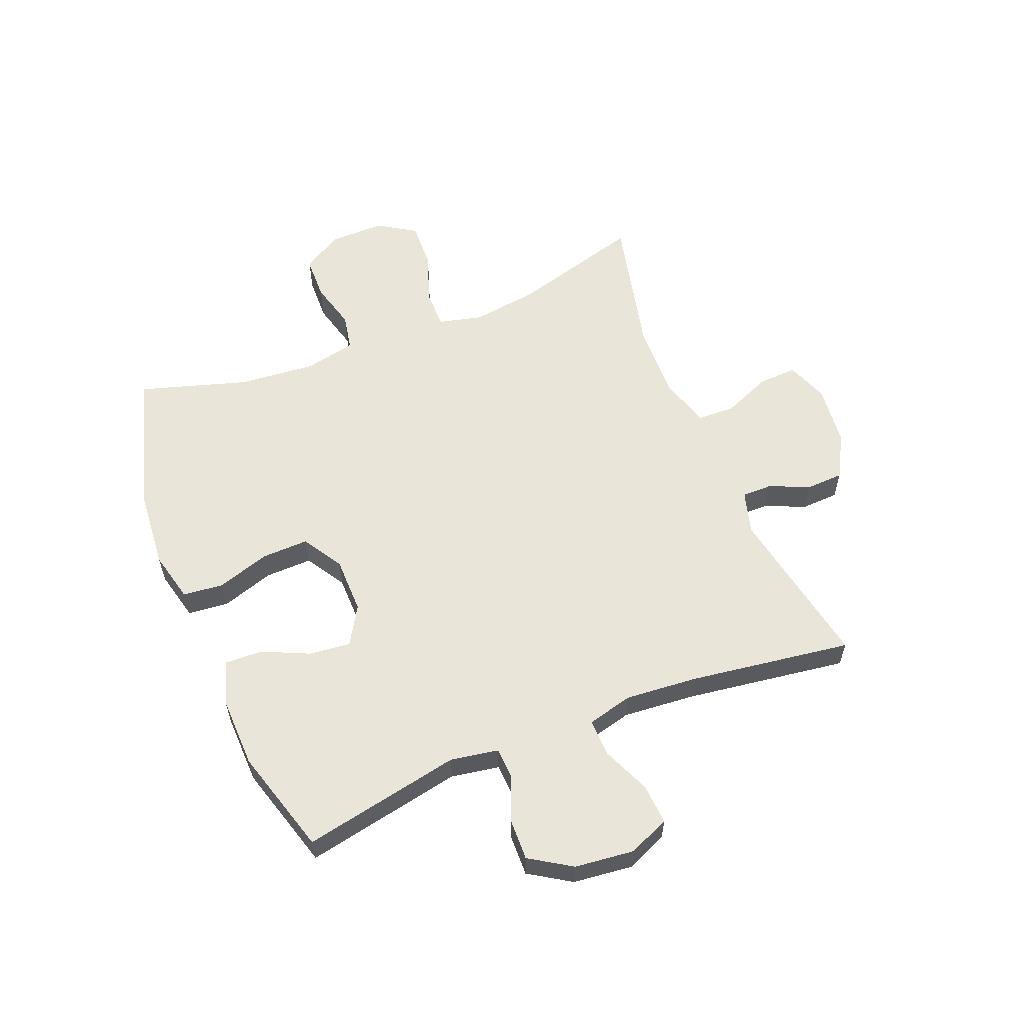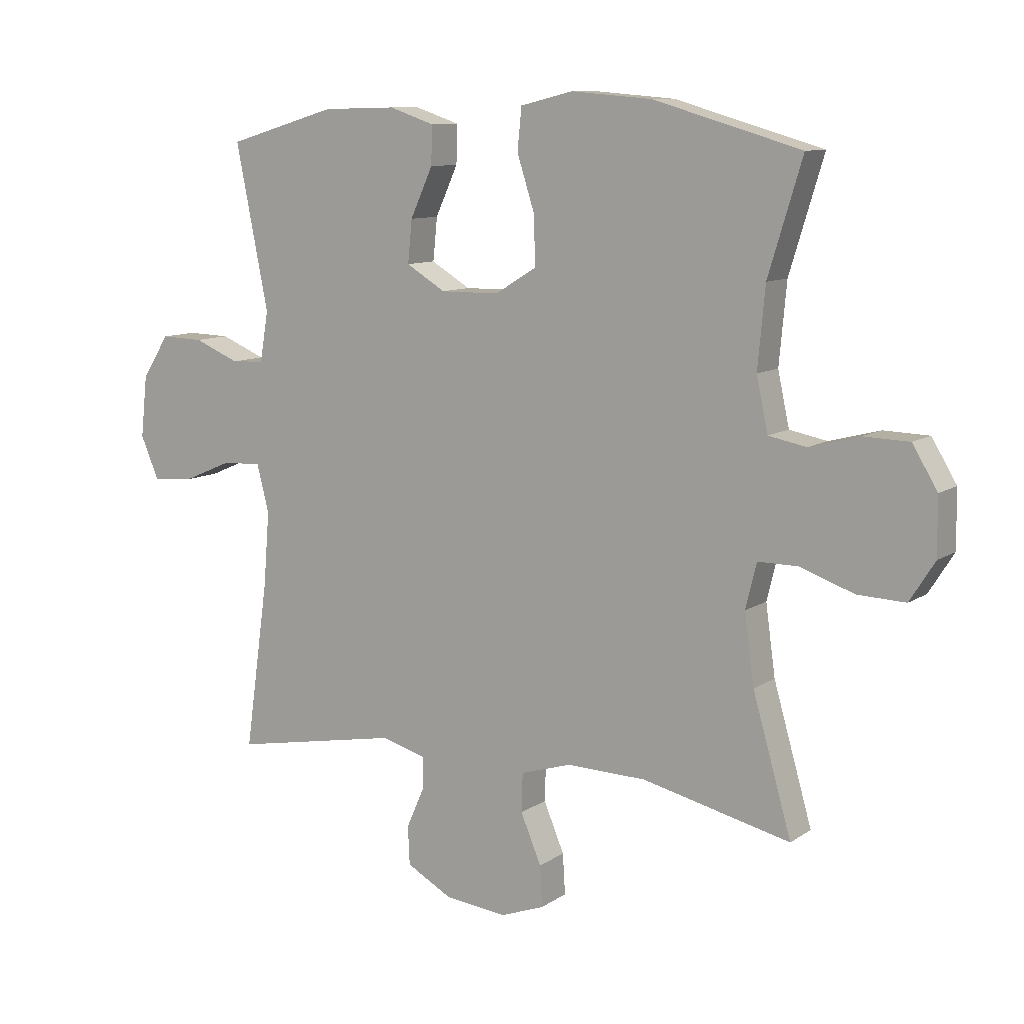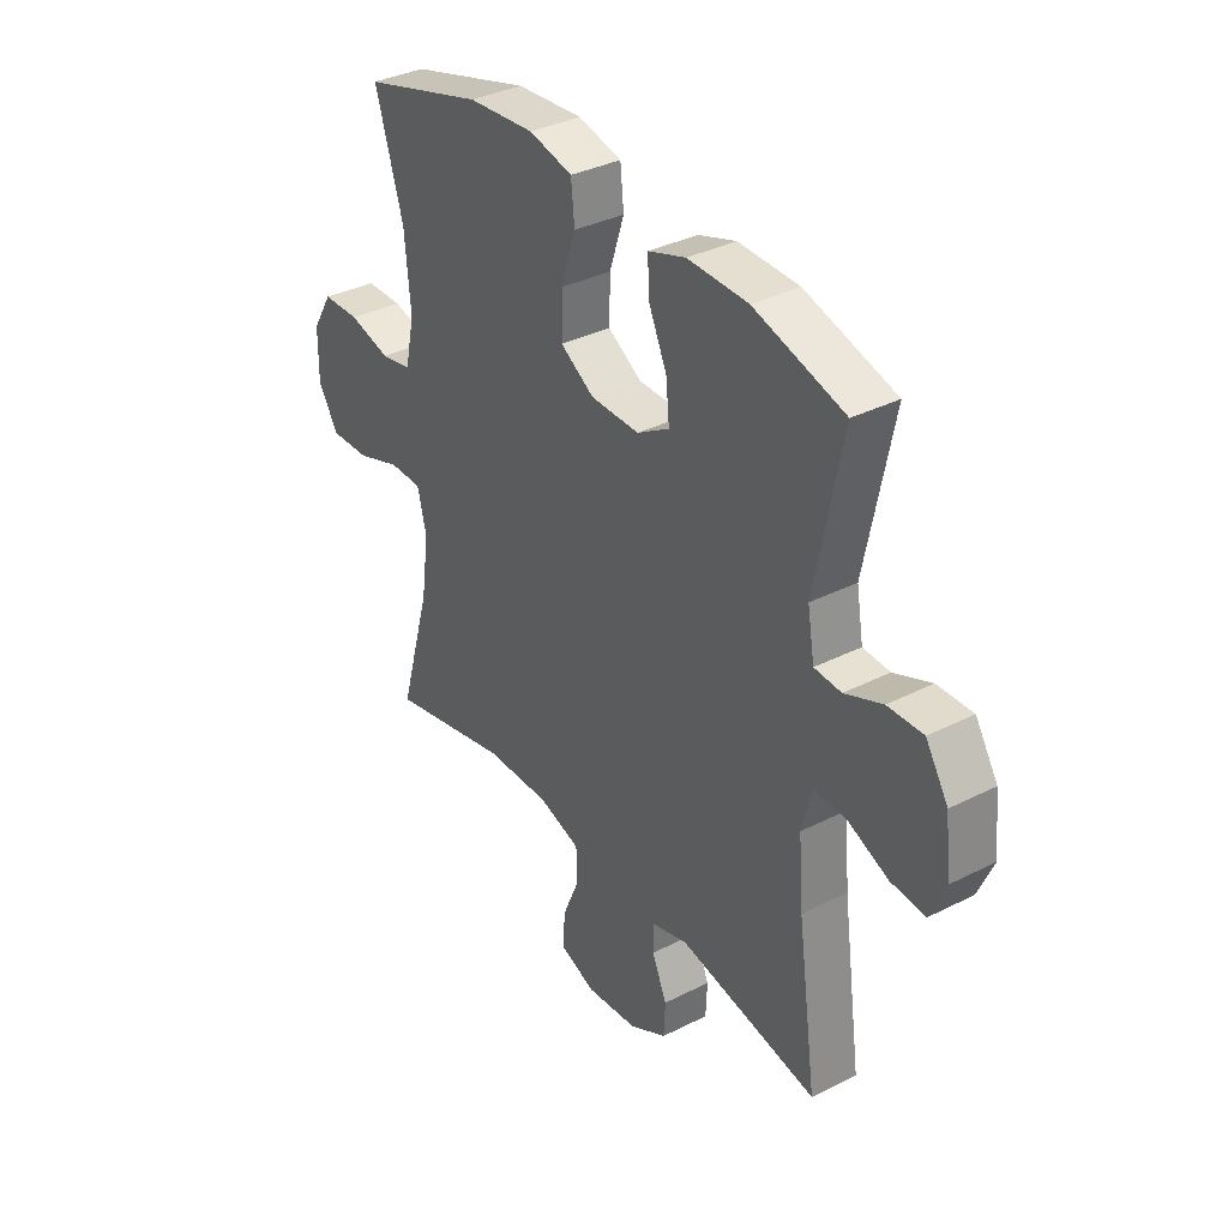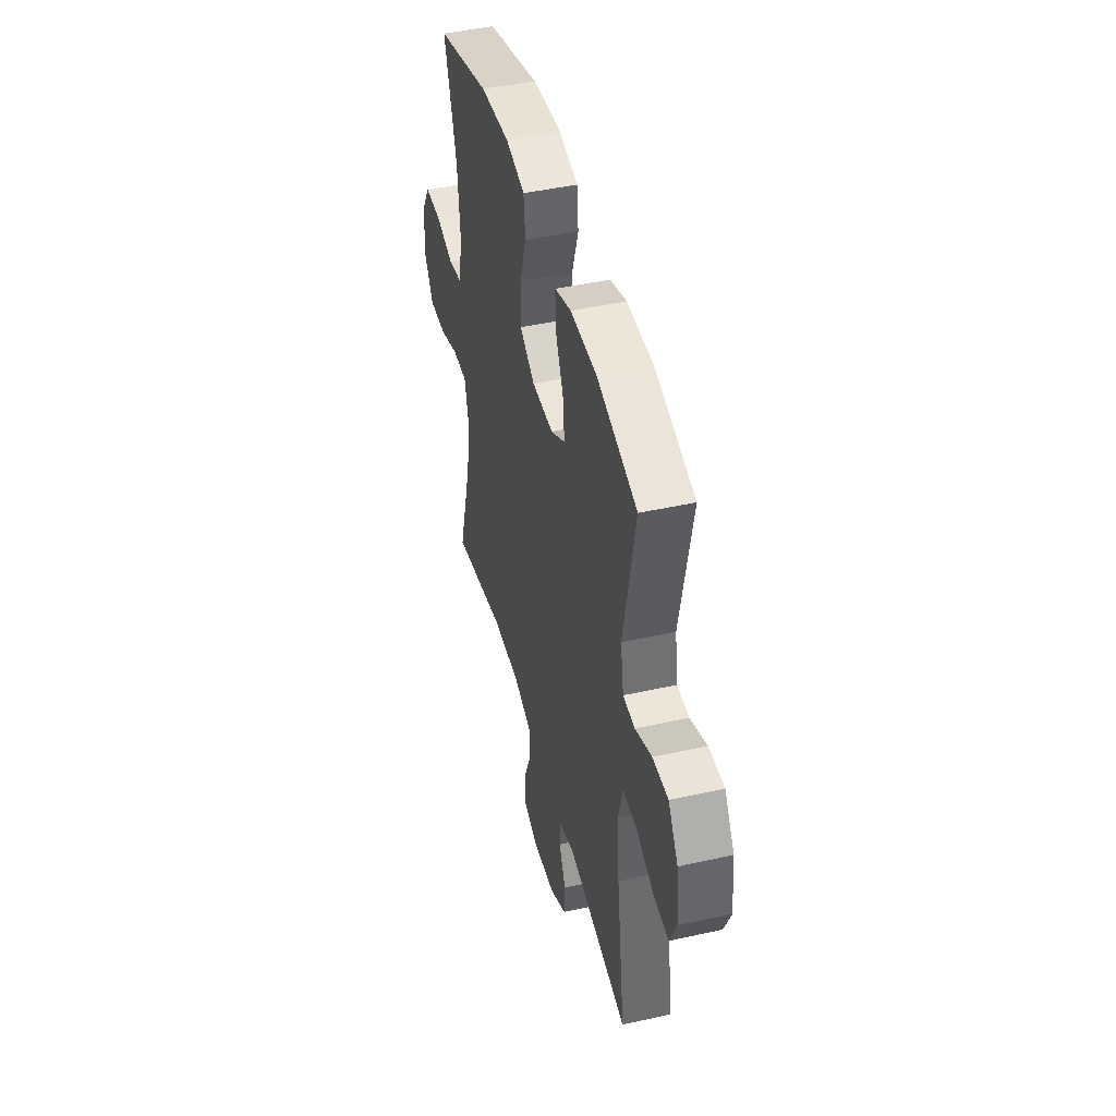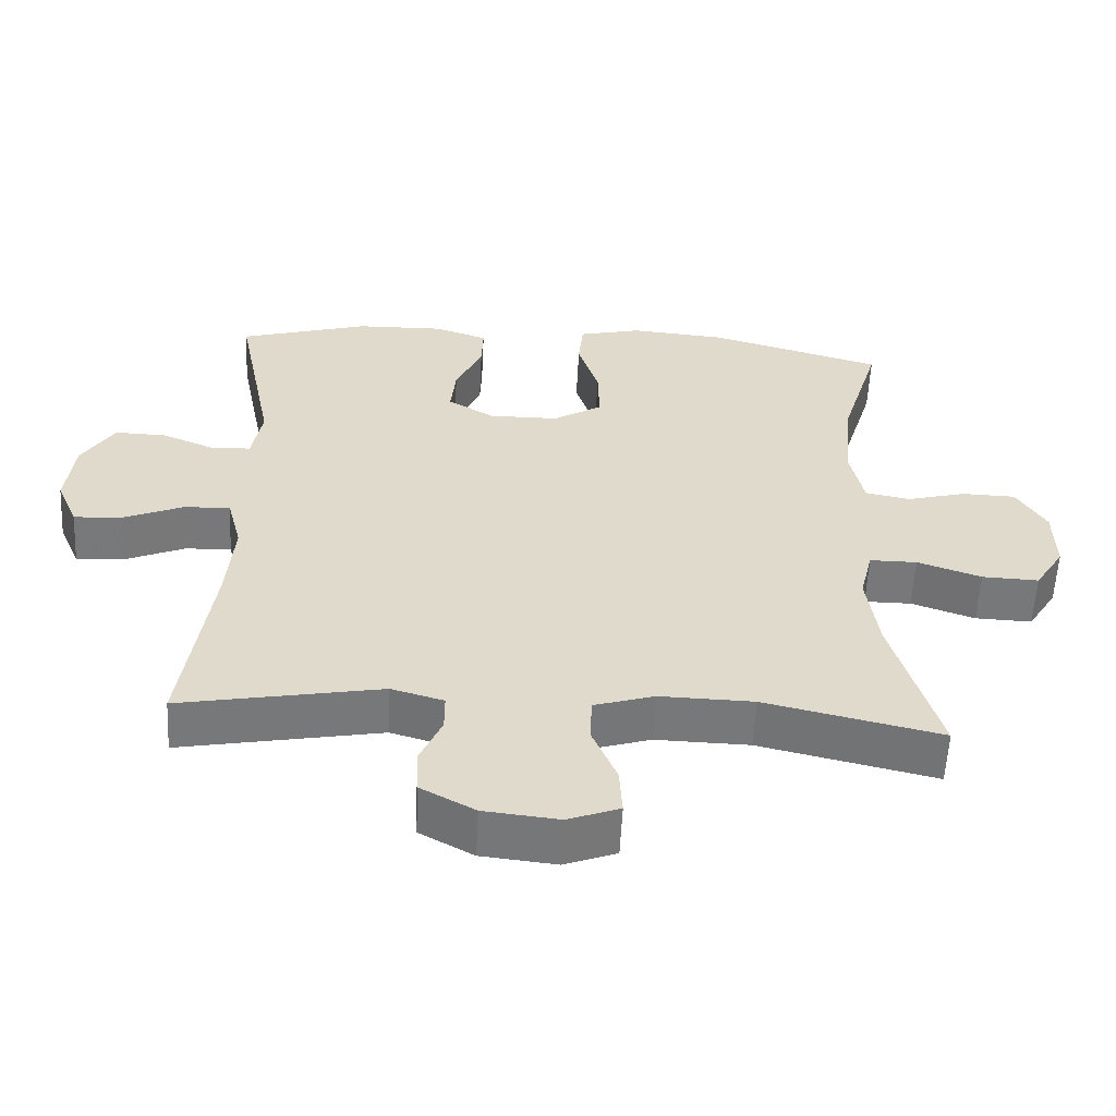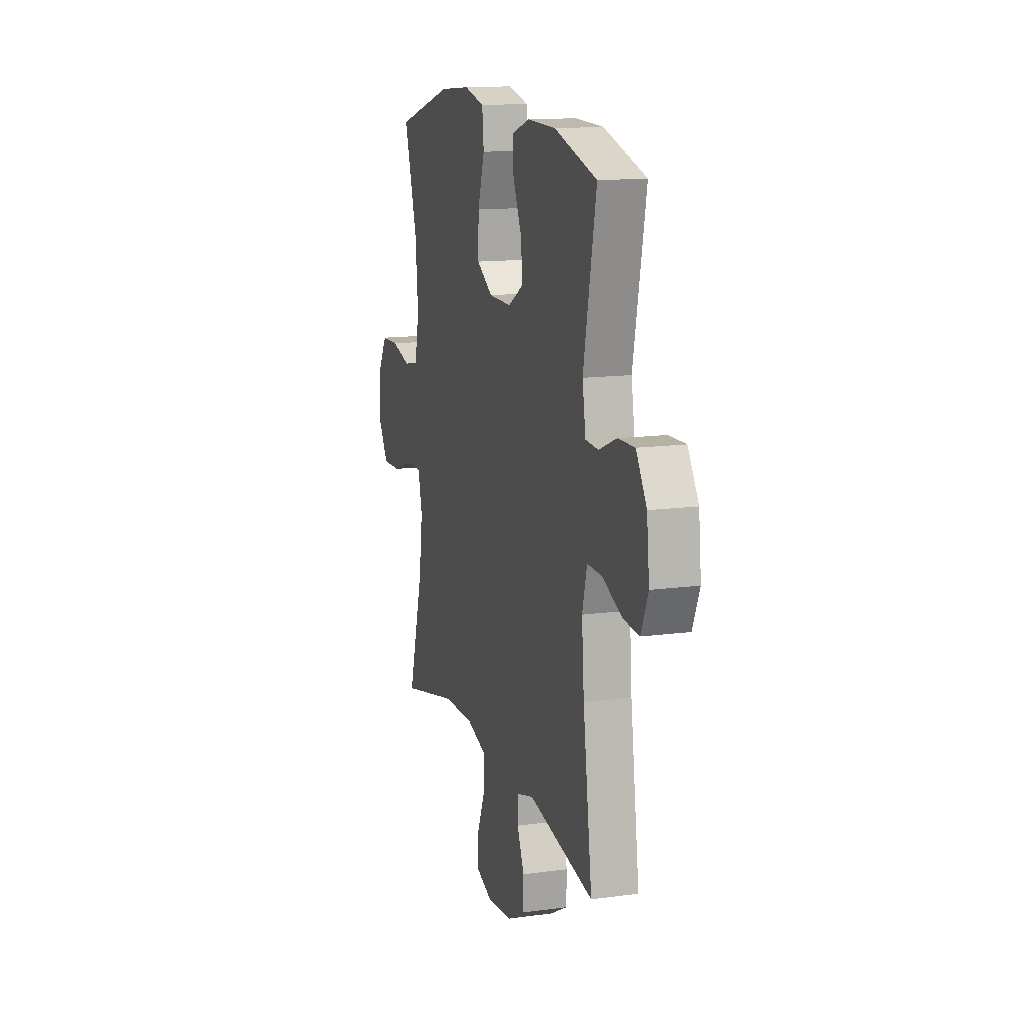
<metadata>
{"format":"obj","ext":"obj","renderer":"f3d","projection":"perspective","resolution":1024,"background":"white","views":[{"elev":58.4,"azim":68.1,"up":"+Y"},{"elev":10.1,"azim":-148.0,"up":"+Z"},{"elev":35.4,"azim":56.1,"up":"+Z"},{"elev":44.9,"azim":75.5,"up":"+Z"},{"elev":-57.5,"azim":177.1,"up":"+Z"},{"elev":13.7,"azim":73.2,"up":"+Z"}]}
</metadata>
<code>
v 0.5 0.07 0.5
v 0.446 0.07 0.23
v 0.46 0.07 0.148
v 0.514 0.07 0.145
v 0.589 0.07 0.176
v 0.66 0.07 0.178
v 0.705 0.07 0.107
v 0.716 0.07 0.006
v 0.686 0.07 -0.064
v 0.617 0.07 -0.059
v 0.535 0.07 -0.024
v 0.471 0.07 -0.022
v 0.451 0.07 -0.1
v 0.461 0.07 -0.223
v 0.5 0.07 -0.5
v 0.221 0.07 -0.448
v 0.148 0.07 -0.469
v 0.148 0.07 -0.521
v 0.178 0.07 -0.589
v 0.175 0.07 -0.653
v 0.1 0.07 -0.694
v -0.004 0.07 -0.705
v -0.076 0.07 -0.678
v -0.072 0.07 -0.611
v -0.038 0.07 -0.53
v -0.04 0.07 -0.466
v -0.124 0.07 -0.44
v -0.255 0.07 -0.443
v -0.5 0.07 -0.5
v -0.436 0.07 -0.277
v -0.42 0.07 -0.162
v -0.438 0.07 -0.088
v -0.504 0.07 -0.088
v -0.593 0.07 -0.119
v -0.672 0.07 -0.122
v -0.713 0.07 -0.057
v -0.712 0.07 0.037
v -0.671 0.07 0.105
v -0.596 0.07 0.107
v -0.513 0.07 0.085
v -0.451 0.07 0.097
v -0.432 0.07 0.185
v -0.444 0.07 0.316
v -0.5 0.07 0.5
v -0.257 0.07 0.57
v -0.124 0.07 0.581
v -0.037 0.07 0.56
v -0.03 0.07 0.491
v -0.059 0.07 0.401
v -0.061 0.07 0.321
v 0.007 0.07 0.279
v 0.104 0.07 0.278
v 0.169 0.07 0.317
v 0.162 0.07 0.387
v 0.125 0.07 0.468
v 0.123 0.07 0.531
v 0.198 0.07 0.556
v 0.319 0.07 0.553
v 0.5 0 0.5
v 0.446 0 0.23
v 0.46 0 0.148
v 0.514 0 0.145
v 0.589 0 0.176
v 0.66 0 0.178
v 0.705 0 0.107
v 0.716 0 0.006
v 0.686 0 -0.064
v 0.617 0 -0.059
v 0.535 0 -0.024
v 0.471 0 -0.022
v 0.451 0 -0.1
v 0.461 0 -0.223
v 0.5 0 -0.5
v 0.221 0 -0.448
v 0.148 0 -0.469
v 0.148 0 -0.521
v 0.178 0 -0.589
v 0.175 0 -0.653
v 0.1 0 -0.694
v -0.004 0 -0.705
v -0.076 0 -0.678
v -0.072 0 -0.611
v -0.038 0 -0.53
v -0.04 0 -0.466
v -0.124 0 -0.44
v -0.255 0 -0.443
v -0.5 0 -0.5
v -0.436 0 -0.277
v -0.42 0 -0.162
v -0.438 0 -0.088
v -0.504 0 -0.088
v -0.593 0 -0.119
v -0.672 0 -0.122
v -0.713 0 -0.057
v -0.712 0 0.037
v -0.671 0 0.105
v -0.596 0 0.107
v -0.513 0 0.085
v -0.451 0 0.097
v -0.432 0 0.185
v -0.444 0 0.316
v -0.5 0 0.5
v -0.257 0 0.57
v -0.124 0 0.581
v -0.037 0 0.56
v -0.03 0 0.491
v -0.059 0 0.401
v -0.061 0 0.321
v 0.007 0 0.279
v 0.104 0 0.278
v 0.169 0 0.317
v 0.162 0 0.387
v 0.125 0 0.468
v 0.123 0 0.531
v 0.198 0 0.556
v 0.319 0 0.553
f 58 1 2
f 57 58 2
f 56 57 2
f 55 56 2
f 54 55 2
f 53 54 2 3
f 52 53 3
f 51 52 3
f 47 48 49
f 46 47 49
f 45 46 49
f 44 45 49
f 43 44 49
f 42 43 49 50
f 41 42 50 51
f 38 39 40
f 37 38 40
f 36 37 40
f 35 36 40
f 34 35 40
f 33 34 40
f 32 33 40 41
f 41 51 3
f 32 41 3
f 31 32 3
f 28 29 30
f 31 3 4
f 30 31 4
f 28 30 4
f 27 28 4
f 23 24 25
f 22 23 25
f 21 22 25
f 20 21 25
f 19 20 25
f 18 19 25
f 17 18 25 26
f 26 27 4
f 17 26 4
f 16 17 4
f 9 10 11
f 8 9 11
f 7 8 11
f 6 7 11
f 5 6 11
f 4 5 11
f 4 11 12
f 16 4 12
f 14 15 16
f 13 14 16
f 12 13 16
f 60 59 116
f 60 116 115
f 60 115 114
f 60 114 113
f 60 113 112
f 61 60 112 111
f 61 111 110
f 61 110 109
f 107 106 105
f 107 105 104
f 107 104 103
f 107 103 102
f 107 102 101
f 108 107 101 100
f 109 108 100 99
f 98 97 96
f 98 96 95
f 98 95 94
f 98 94 93
f 98 93 92
f 98 92 91
f 99 98 91 90
f 61 109 99
f 61 99 90
f 61 90 89
f 88 87 86
f 62 61 89
f 62 89 88
f 62 88 86
f 62 86 85
f 83 82 81
f 83 81 80
f 83 80 79
f 83 79 78
f 83 78 77
f 83 77 76
f 84 83 76 75
f 62 85 84
f 62 84 75
f 62 75 74
f 69 68 67
f 69 67 66
f 69 66 65
f 69 65 64
f 69 64 63
f 69 63 62
f 70 69 62
f 70 62 74
f 74 73 72
f 74 72 71
f 74 71 70
f 1 59 60 2
f 2 60 61 3
f 3 61 62 4
f 4 62 63 5
f 5 63 64 6
f 6 64 65 7
f 7 65 66 8
f 8 66 67 9
f 9 67 68 10
f 10 68 69 11
f 11 69 70 12
f 12 70 71 13
f 13 71 72 14
f 14 72 73 15
f 15 73 74 16
f 16 74 75 17
f 17 75 76 18
f 18 76 77 19
f 19 77 78 20
f 20 78 79 21
f 21 79 80 22
f 22 80 81 23
f 23 81 82 24
f 24 82 83 25
f 25 83 84 26
f 26 84 85 27
f 27 85 86 28
f 28 86 87 29
f 29 87 88 30
f 30 88 89 31
f 31 89 90 32
f 32 90 91 33
f 33 91 92 34
f 34 92 93 35
f 35 93 94 36
f 36 94 95 37
f 37 95 96 38
f 38 96 97 39
f 39 97 98 40
f 40 98 99 41
f 41 99 100 42
f 42 100 101 43
f 43 101 102 44
f 44 102 103 45
f 45 103 104 46
f 46 104 105 47
f 47 105 106 48
f 48 106 107 49
f 49 107 108 50
f 50 108 109 51
f 51 109 110 52
f 52 110 111 53
f 53 111 112 54
f 54 112 113 55
f 55 113 114 56
f 56 114 115 57
f 57 115 116 58
f 58 116 59 1

</code>
